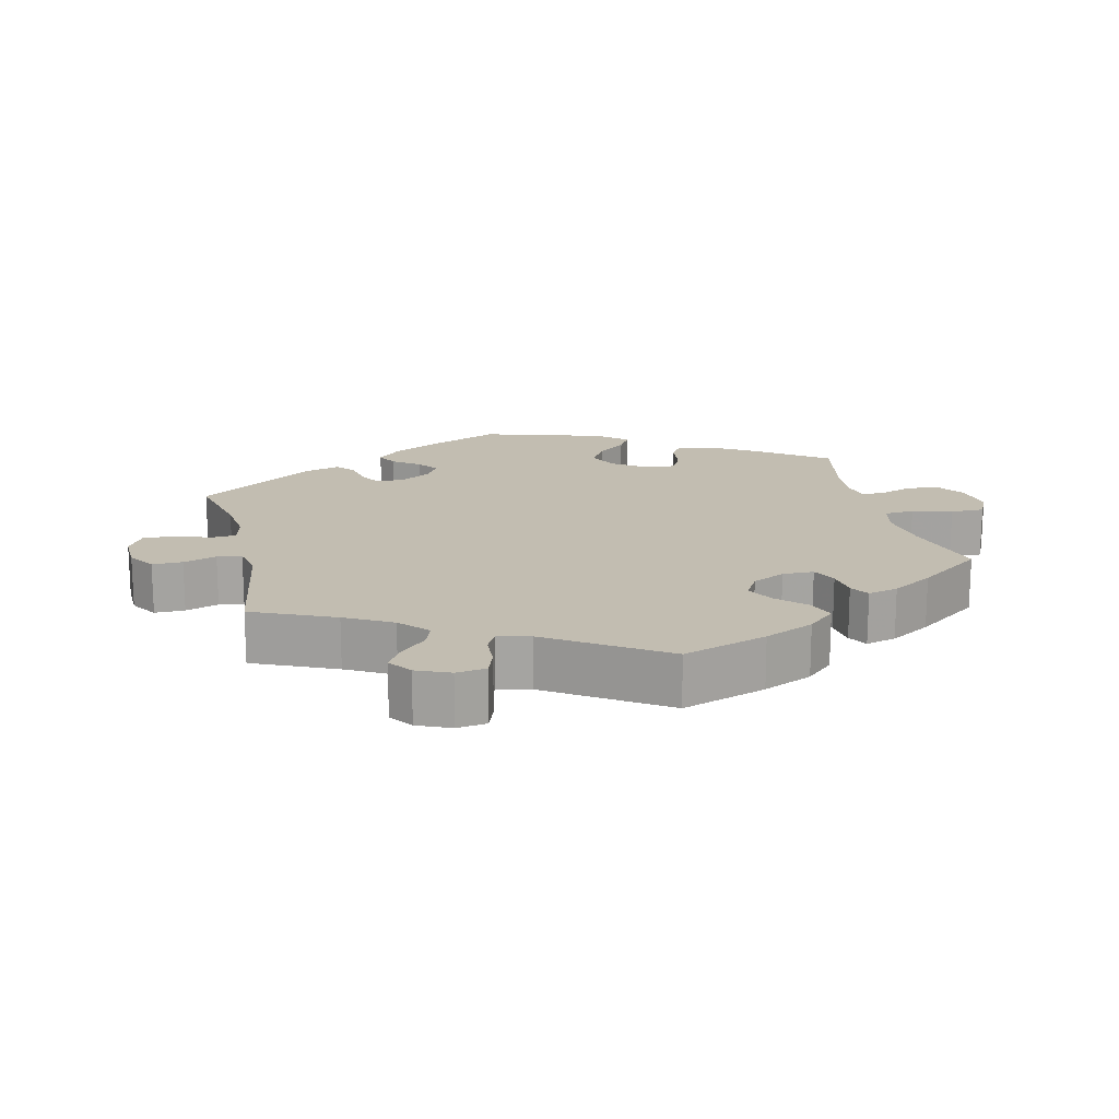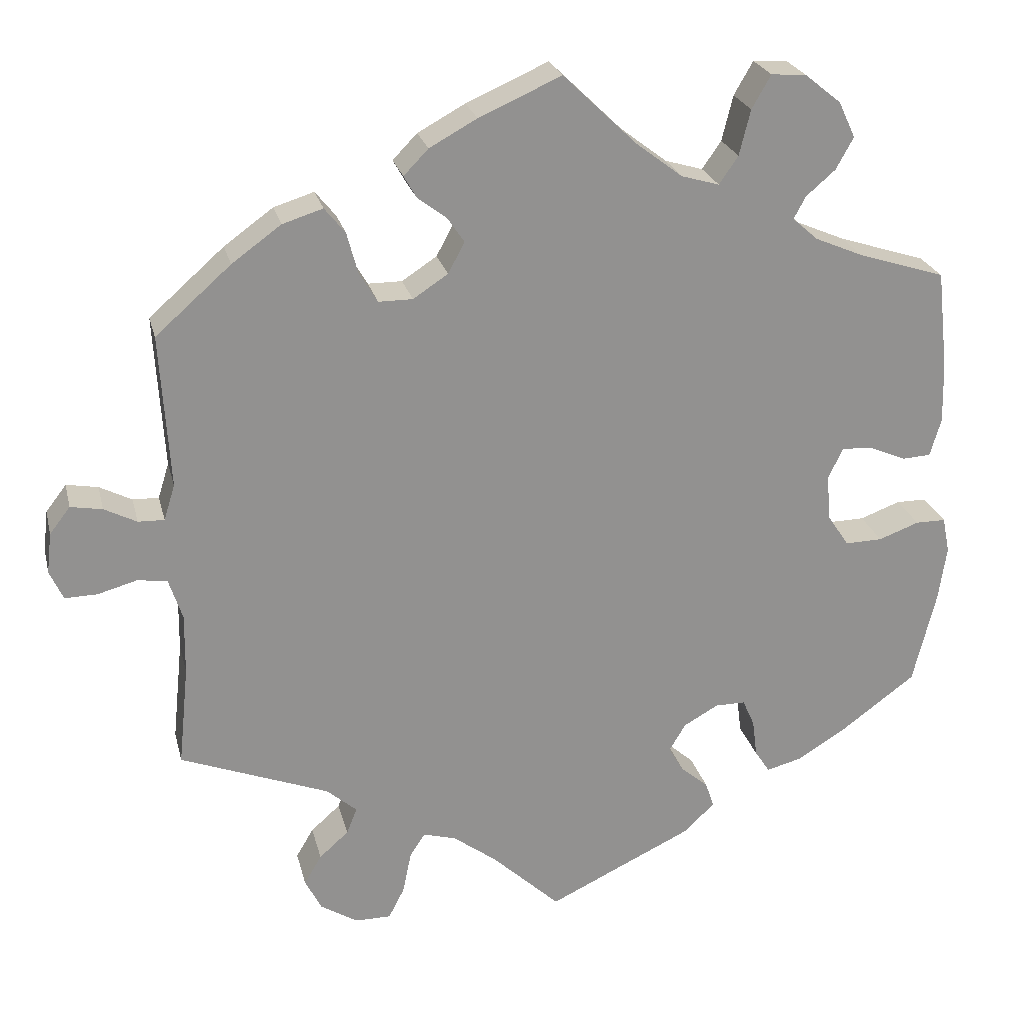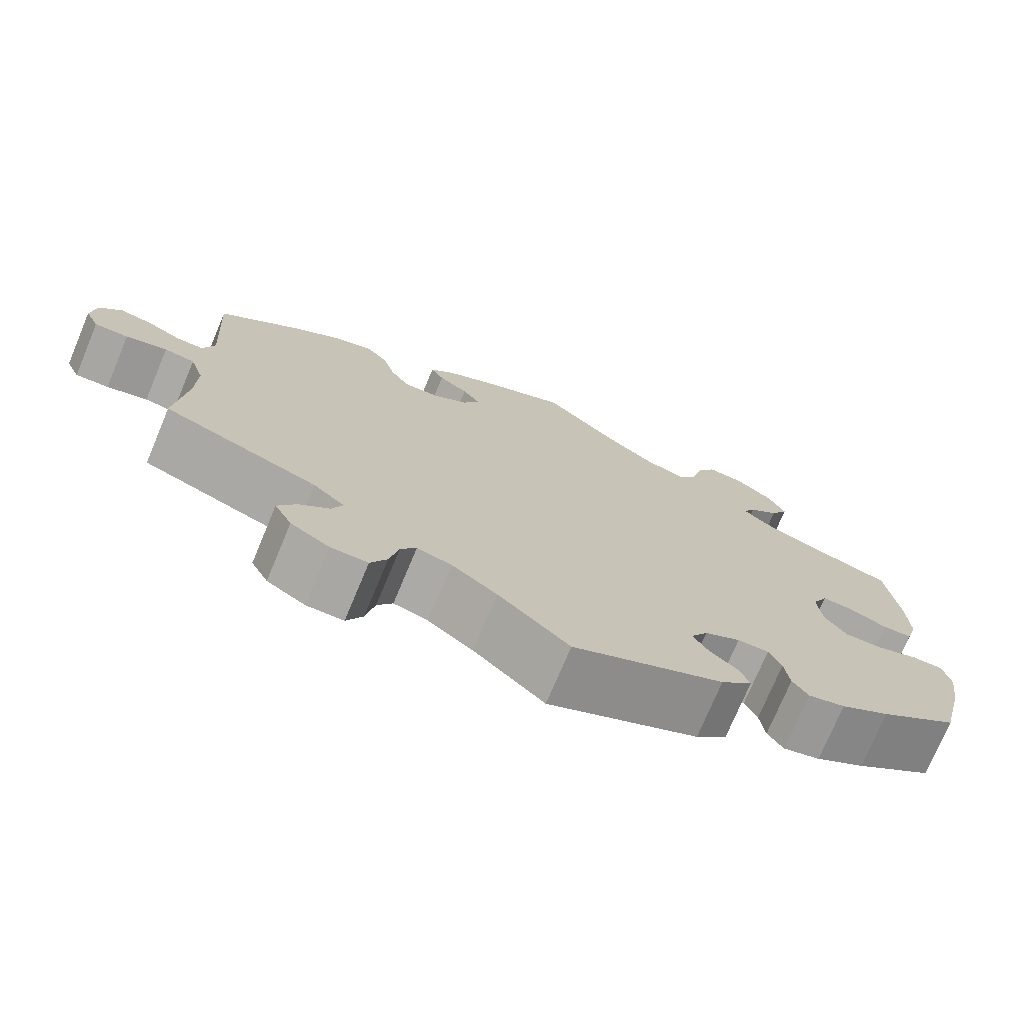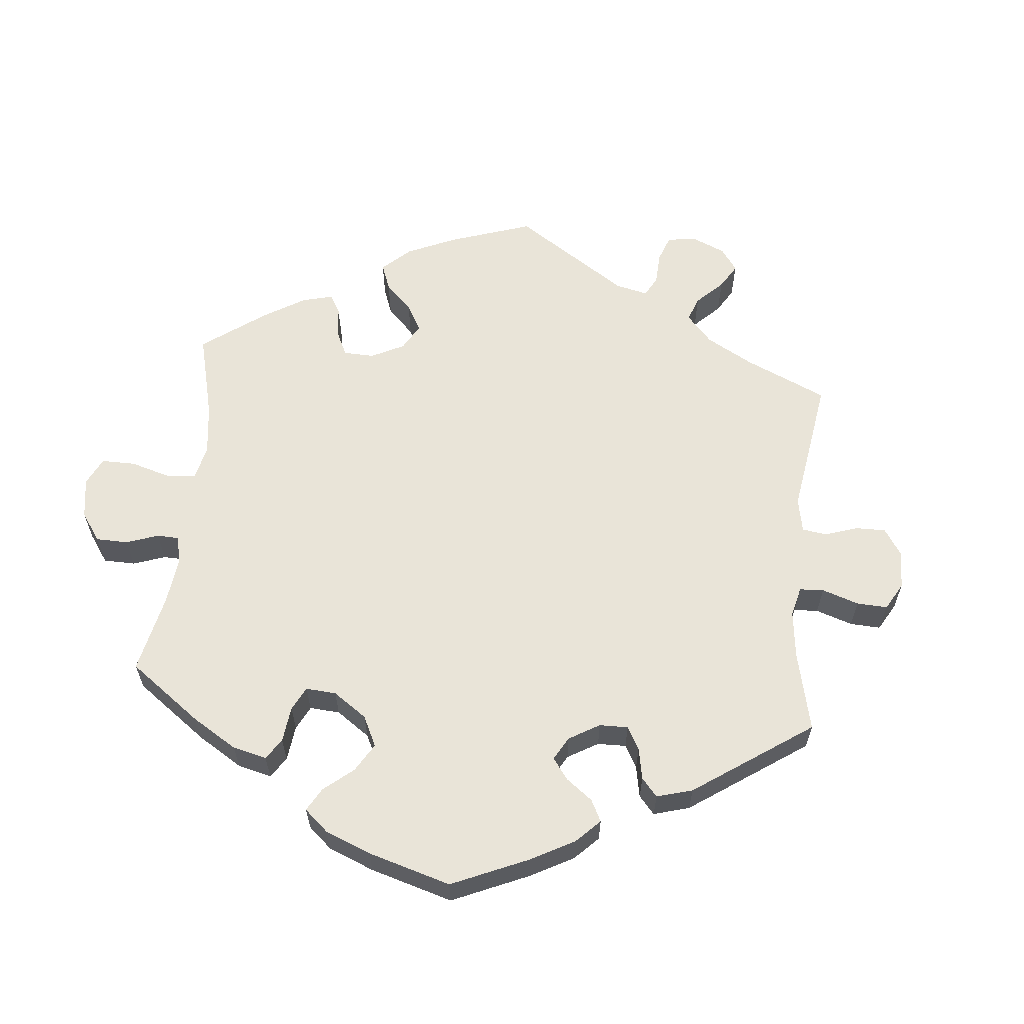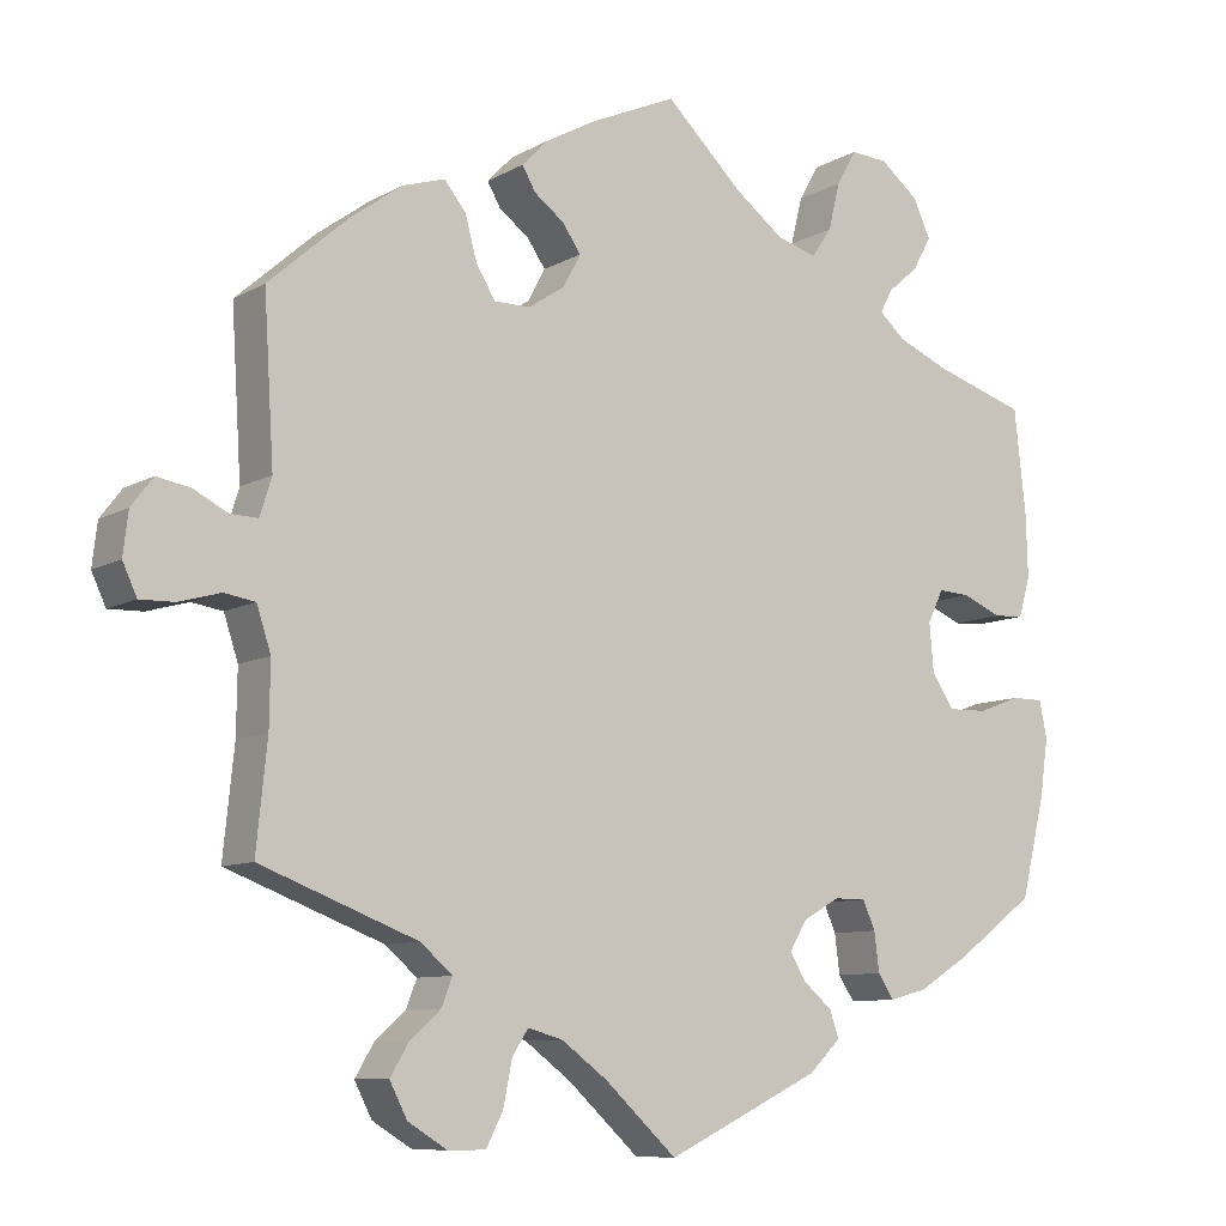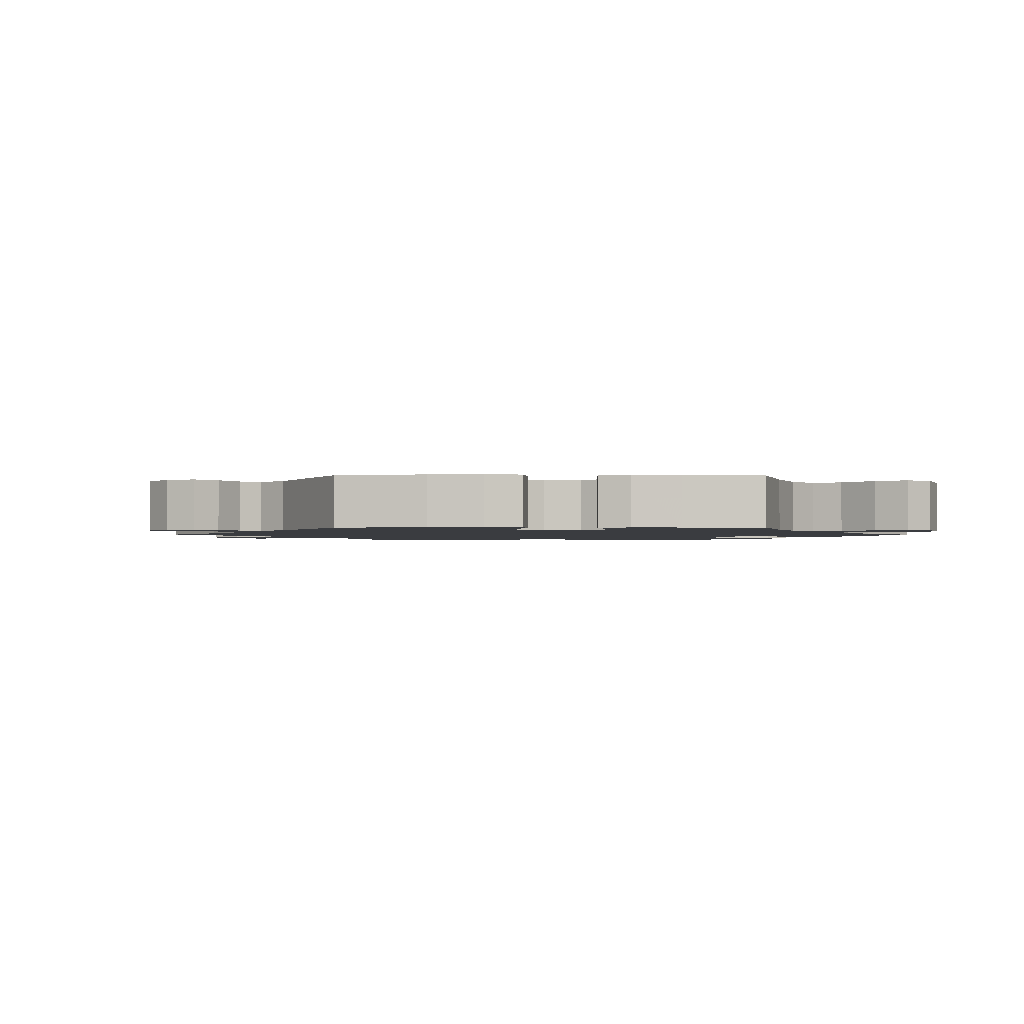
<metadata>
{"format":"obj","ext":"obj","renderer":"f3d","projection":"perspective","resolution":1024,"background":"white","views":[{"elev":16.9,"azim":-73.4,"up":"+Y"},{"elev":24.0,"azim":-13.2,"up":"+Z"},{"elev":-74.5,"azim":-22.7,"up":"+Z"},{"elev":60.7,"azim":125.6,"up":"+Y"},{"elev":-9.0,"azim":-34.5,"up":"+Z"},{"elev":-1.7,"azim":-30.5,"up":"+Y"}]}
</metadata>
<code>
v 0.092 0.07 0.489
v 0.151 0.07 0.444
v 0.199 0.07 0.43
v 0.223 0.07 0.465
v 0.237 0.07 0.522
v 0.261 0.07 0.564
v 0.305 0.07 0.561
v 0.351 0.07 0.524
v 0.372 0.07 0.479
v 0.35 0.07 0.439
v 0.313 0.07 0.407
v 0.298 0.07 0.379
v 0.33 0.07 0.351
v 0.391 0.07 0.325
v 0.501 0.07 0.29
v 0.515 0.07 0.164
v 0.517 0.07 0.089
v 0.503 0.07 0.041
v 0.467 0.07 0.039
v 0.42 0.07 0.059
v 0.382 0.07 0.061
v 0.363 0.07 0.022
v 0.368 0.07 -0.036
v 0.395 0.07 -0.076
v 0.442 0.07 -0.075
v 0.493 0.07 -0.056
v 0.531 0.07 -0.056
v 0.54 0.07 -0.101
v 0.53 0.07 -0.17
v 0.501 0.07 -0.289
v 0.405 0.07 -0.36
v 0.345 0.07 -0.397
v 0.3 0.07 -0.409
v 0.281 0.07 -0.38
v 0.275 0.07 -0.333
v 0.26 0.07 -0.299
v 0.222 0.07 -0.299
v 0.178 0.07 -0.324
v 0.157 0.07 -0.359
v 0.176 0.07 -0.391
v 0.211 0.07 -0.421
v 0.222 0.07 -0.453
v 0.184 0.07 -0.49
v 0 0.07 -0.578
v -0.086 0.07 -0.498
v -0.141 0.07 -0.457
v -0.183 0.07 -0.445
v -0.202 0.07 -0.474
v -0.213 0.07 -0.528
v -0.233 0.07 -0.567
v -0.278 0.07 -0.567
v -0.325 0.07 -0.538
v -0.346 0.07 -0.497
v -0.324 0.07 -0.46
v -0.287 0.07 -0.427
v -0.274 0.07 -0.394
v -0.312 0.07 -0.361
v -0.5 0.07 -0.289
v -0.487 0.07 -0.162
v -0.486 0.07 -0.086
v -0.503 0.07 -0.034
v -0.54 0.07 -0.028
v -0.59 0.07 -0.042
v -0.631 0.07 -0.043
v -0.648 0.07 -0.006
v -0.642 0.07 0.045
v -0.616 0.07 0.079
v -0.576 0.07 0.072
v -0.535 0.07 0.051
v -0.502 0.07 0.05
v -0.488 0.07 0.095
v -0.5 0.07 0.289
v -0.405 0.07 0.373
v -0.343 0.07 0.418
v -0.292 0.07 0.434
v -0.266 0.07 0.402
v -0.252 0.07 0.35
v -0.229 0.07 0.312
v -0.186 0.07 0.312
v -0.142 0.07 0.341
v -0.121 0.07 0.38
v -0.143 0.07 0.412
v -0.179 0.07 0.439
v -0.195 0.07 0.467
v -0.164 0.07 0.499
v -0.104 0.07 0.532
v 0 0.07 0.578
v 0.092 0 0.489
v 0.151 0 0.444
v 0.199 0 0.43
v 0.223 0 0.465
v 0.237 0 0.522
v 0.261 0 0.564
v 0.305 0 0.561
v 0.351 0 0.524
v 0.372 0 0.479
v 0.35 0 0.439
v 0.313 0 0.407
v 0.298 0 0.379
v 0.33 0 0.351
v 0.391 0 0.325
v 0.501 0 0.29
v 0.515 0 0.164
v 0.517 0 0.089
v 0.503 0 0.041
v 0.467 0 0.039
v 0.42 0 0.059
v 0.382 0 0.061
v 0.363 0 0.022
v 0.368 0 -0.036
v 0.395 0 -0.076
v 0.442 0 -0.075
v 0.493 0 -0.056
v 0.531 0 -0.056
v 0.54 0 -0.101
v 0.53 0 -0.17
v 0.501 0 -0.289
v 0.405 0 -0.36
v 0.345 0 -0.397
v 0.3 0 -0.409
v 0.281 0 -0.38
v 0.275 0 -0.333
v 0.26 0 -0.299
v 0.222 0 -0.299
v 0.178 0 -0.324
v 0.157 0 -0.359
v 0.176 0 -0.391
v 0.211 0 -0.421
v 0.222 0 -0.453
v 0.184 0 -0.49
v 0 0 -0.578
v -0.086 0 -0.498
v -0.141 0 -0.457
v -0.183 0 -0.445
v -0.202 0 -0.474
v -0.213 0 -0.528
v -0.233 0 -0.567
v -0.278 0 -0.567
v -0.325 0 -0.538
v -0.346 0 -0.497
v -0.324 0 -0.46
v -0.287 0 -0.427
v -0.274 0 -0.394
v -0.312 0 -0.361
v -0.5 0 -0.289
v -0.487 0 -0.162
v -0.486 0 -0.086
v -0.503 0 -0.034
v -0.54 0 -0.028
v -0.59 0 -0.042
v -0.631 0 -0.043
v -0.648 0 -0.006
v -0.642 0 0.045
v -0.616 0 0.079
v -0.576 0 0.072
v -0.535 0 0.051
v -0.502 0 0.05
v -0.488 0 0.095
v -0.5 0 0.289
v -0.405 0 0.373
v -0.343 0 0.418
v -0.292 0 0.434
v -0.266 0 0.402
v -0.252 0 0.35
v -0.229 0 0.312
v -0.186 0 0.312
v -0.142 0 0.341
v -0.121 0 0.38
v -0.143 0 0.412
v -0.179 0 0.439
v -0.195 0 0.467
v -0.164 0 0.499
v -0.104 0 0.532
v 0 0 0.578
f 86 87 1
f 85 86 1 2
f 82 83 84 85
f 81 82 85 2
f 80 81 2 3
f 79 80 3
f 74 75 76 77
f 74 77 78
f 71 72 73 74
f 70 71 74 78
f 66 67 68 69
f 66 69 70
f 65 66 70
f 62 63 64 65
f 61 62 65 70
f 60 61 70 78
f 57 58 59
f 56 57 59 60
f 52 53 54 55
f 52 55 56
f 51 52 56
f 48 49 50 51
f 47 48 51 56
f 46 47 56 60
f 42 43 44 45
f 40 41 42 45
f 39 40 45 46
f 38 39 46 60
f 32 33 34 35
f 32 35 36
f 31 32 36
f 30 31 36
f 29 30 36 37
f 25 26 27 28
f 24 25 28 29
f 17 18 19 20
f 17 20 21
f 14 15 16 17
f 13 14 17 21
f 12 13 21 22
f 8 9 10 11
f 8 11 12
f 7 8 12
f 4 5 6 7
f 3 4 7 12
f 79 3 12 22
f 37 38 60 78
f 24 29 37 78
f 23 24 78 79
f 22 23 79
f 88 174 173
f 89 88 173 172
f 172 171 170 169
f 89 172 169 168
f 90 89 168 167
f 90 167 166
f 164 163 162 161
f 165 164 161
f 161 160 159 158
f 165 161 158 157
f 156 155 154 153
f 157 156 153
f 157 153 152
f 152 151 150 149
f 157 152 149 148
f 165 157 148 147
f 146 145 144
f 147 146 144 143
f 142 141 140 139
f 143 142 139
f 143 139 138
f 138 137 136 135
f 143 138 135 134
f 147 143 134 133
f 132 131 130 129
f 132 129 128 127
f 133 132 127 126
f 147 133 126 125
f 122 121 120 119
f 123 122 119
f 123 119 118
f 123 118 117
f 124 123 117 116
f 115 114 113 112
f 116 115 112 111
f 107 106 105 104
f 108 107 104
f 104 103 102 101
f 108 104 101 100
f 109 108 100 99
f 98 97 96 95
f 99 98 95
f 99 95 94
f 94 93 92 91
f 99 94 91 90
f 109 99 90 166
f 165 147 125 124
f 165 124 116 111
f 166 165 111 110
f 166 110 109
f 1 88 89 2
f 2 89 90 3
f 3 90 91 4
f 4 91 92 5
f 5 92 93 6
f 6 93 94 7
f 7 94 95 8
f 8 95 96 9
f 9 96 97 10
f 10 97 98 11
f 11 98 99 12
f 12 99 100 13
f 13 100 101 14
f 14 101 102 15
f 15 102 103 16
f 16 103 104 17
f 17 104 105 18
f 18 105 106 19
f 19 106 107 20
f 20 107 108 21
f 21 108 109 22
f 22 109 110 23
f 23 110 111 24
f 24 111 112 25
f 25 112 113 26
f 26 113 114 27
f 27 114 115 28
f 28 115 116 29
f 29 116 117 30
f 30 117 118 31
f 31 118 119 32
f 32 119 120 33
f 33 120 121 34
f 34 121 122 35
f 35 122 123 36
f 36 123 124 37
f 37 124 125 38
f 38 125 126 39
f 39 126 127 40
f 40 127 128 41
f 41 128 129 42
f 42 129 130 43
f 43 130 131 44
f 44 131 132 45
f 45 132 133 46
f 46 133 134 47
f 47 134 135 48
f 48 135 136 49
f 49 136 137 50
f 50 137 138 51
f 51 138 139 52
f 52 139 140 53
f 53 140 141 54
f 54 141 142 55
f 55 142 143 56
f 56 143 144 57
f 57 144 145 58
f 58 145 146 59
f 59 146 147 60
f 60 147 148 61
f 61 148 149 62
f 62 149 150 63
f 63 150 151 64
f 64 151 152 65
f 65 152 153 66
f 66 153 154 67
f 67 154 155 68
f 68 155 156 69
f 69 156 157 70
f 70 157 158 71
f 71 158 159 72
f 72 159 160 73
f 73 160 161 74
f 74 161 162 75
f 75 162 163 76
f 76 163 164 77
f 77 164 165 78
f 78 165 166 79
f 79 166 167 80
f 80 167 168 81
f 81 168 169 82
f 82 169 170 83
f 83 170 171 84
f 84 171 172 85
f 85 172 173 86
f 86 173 174 87
f 87 174 88 1

</code>
